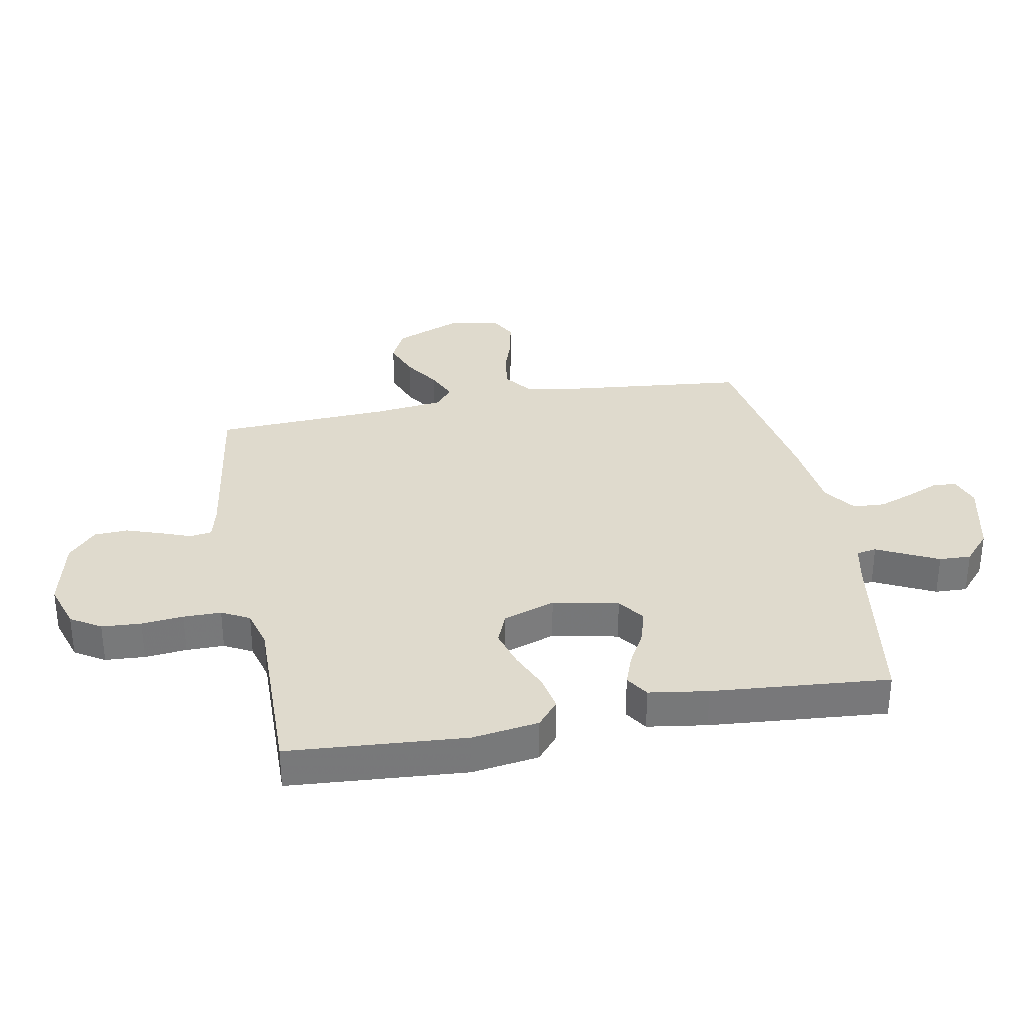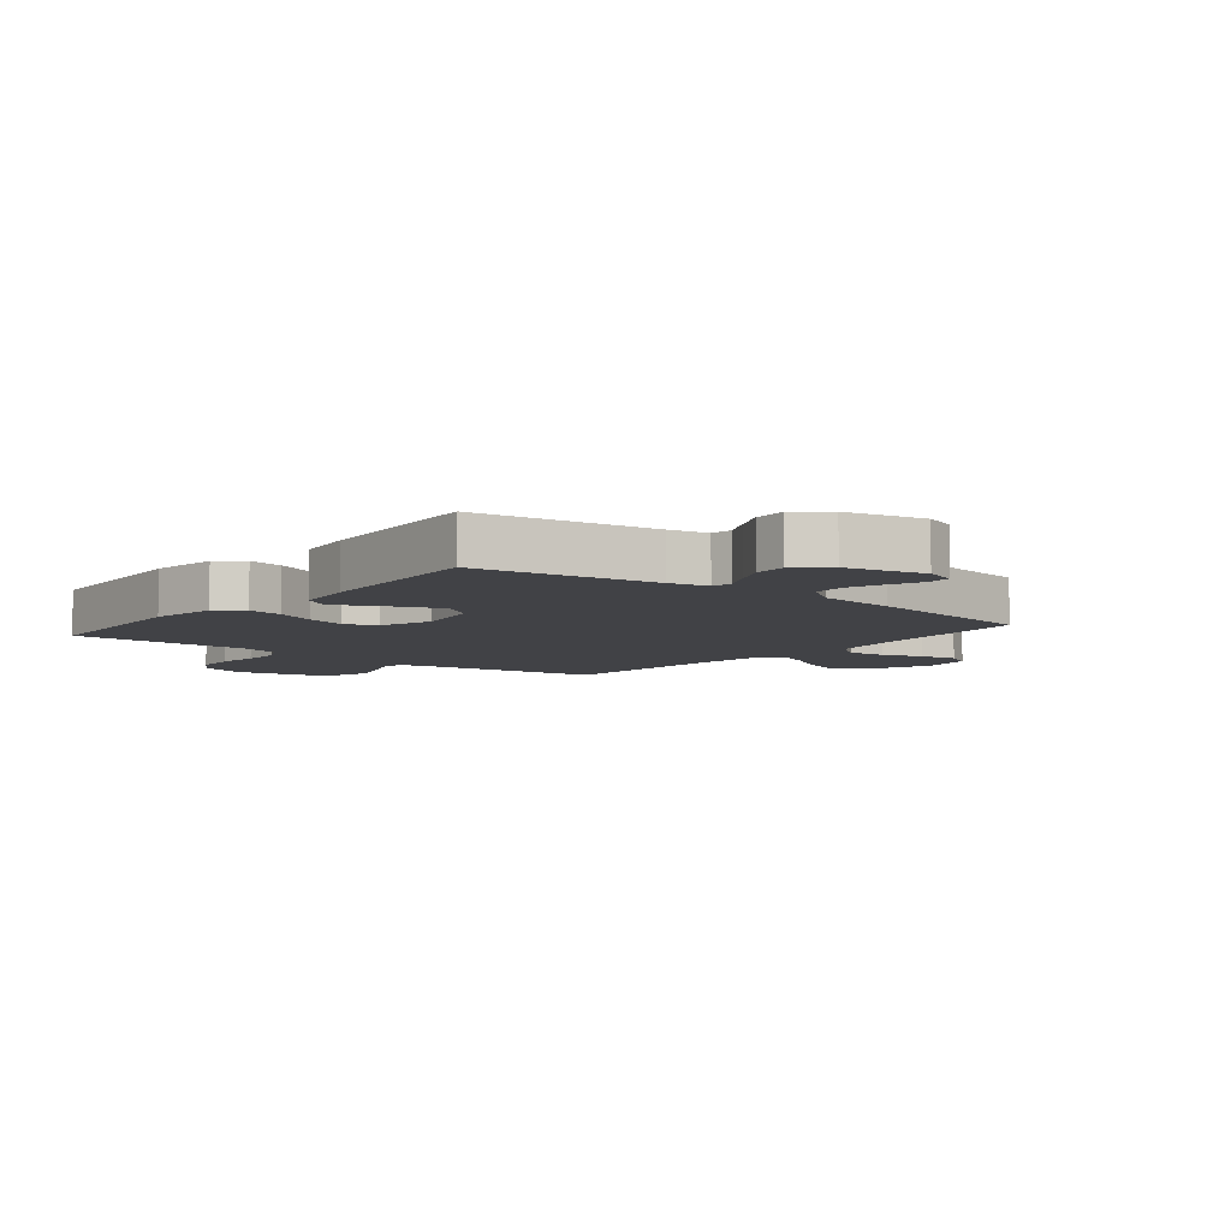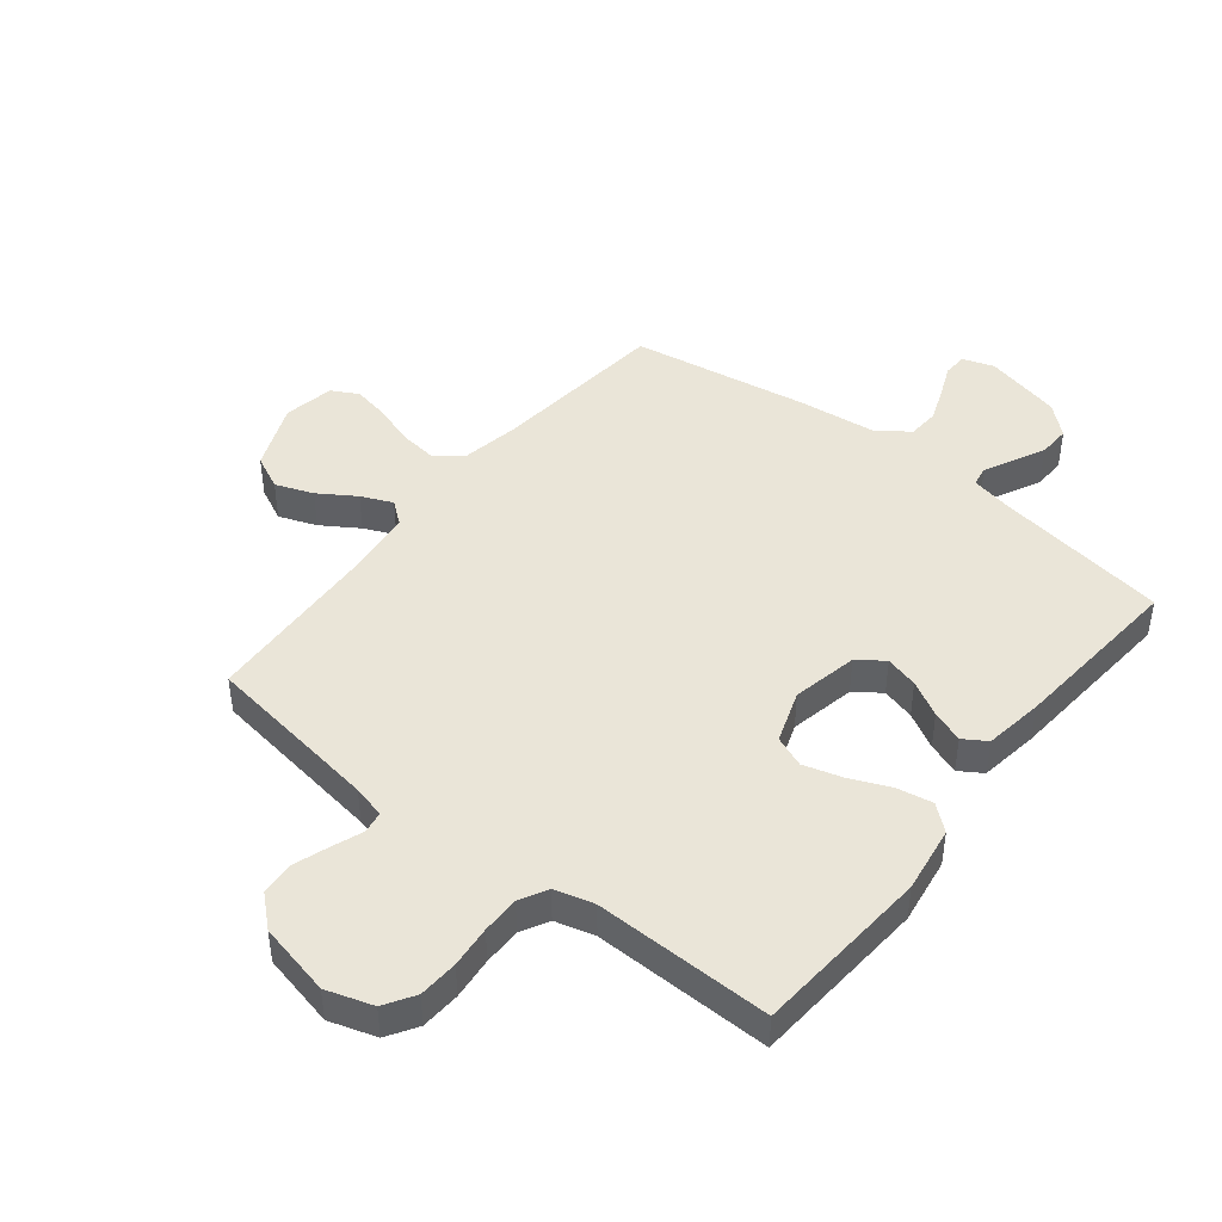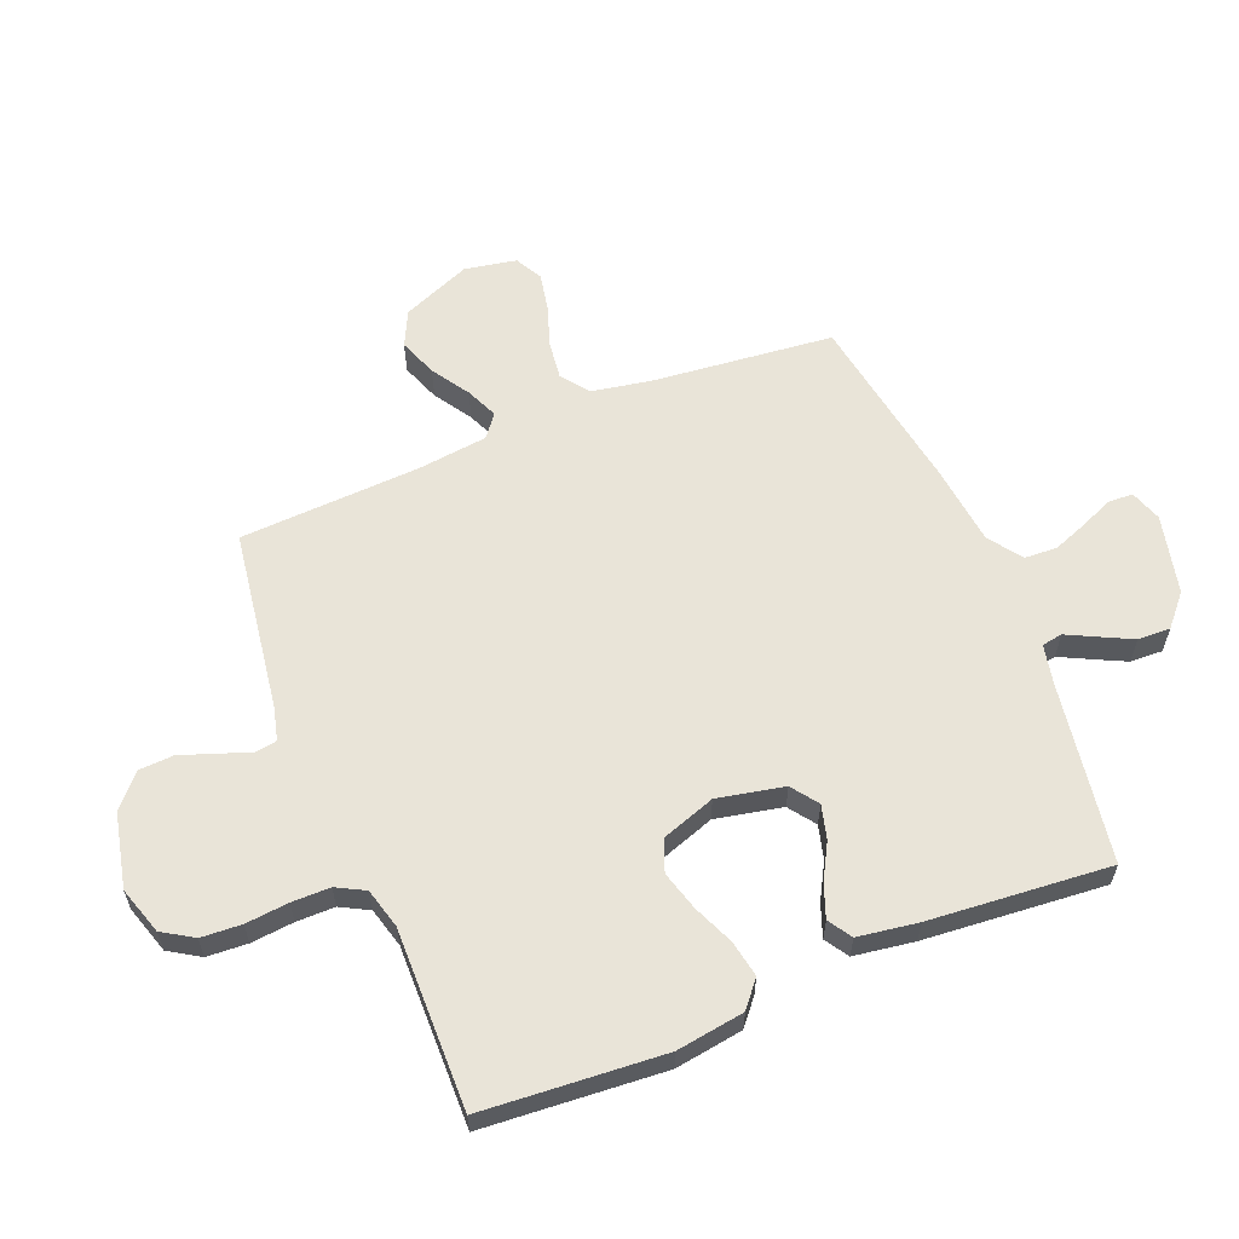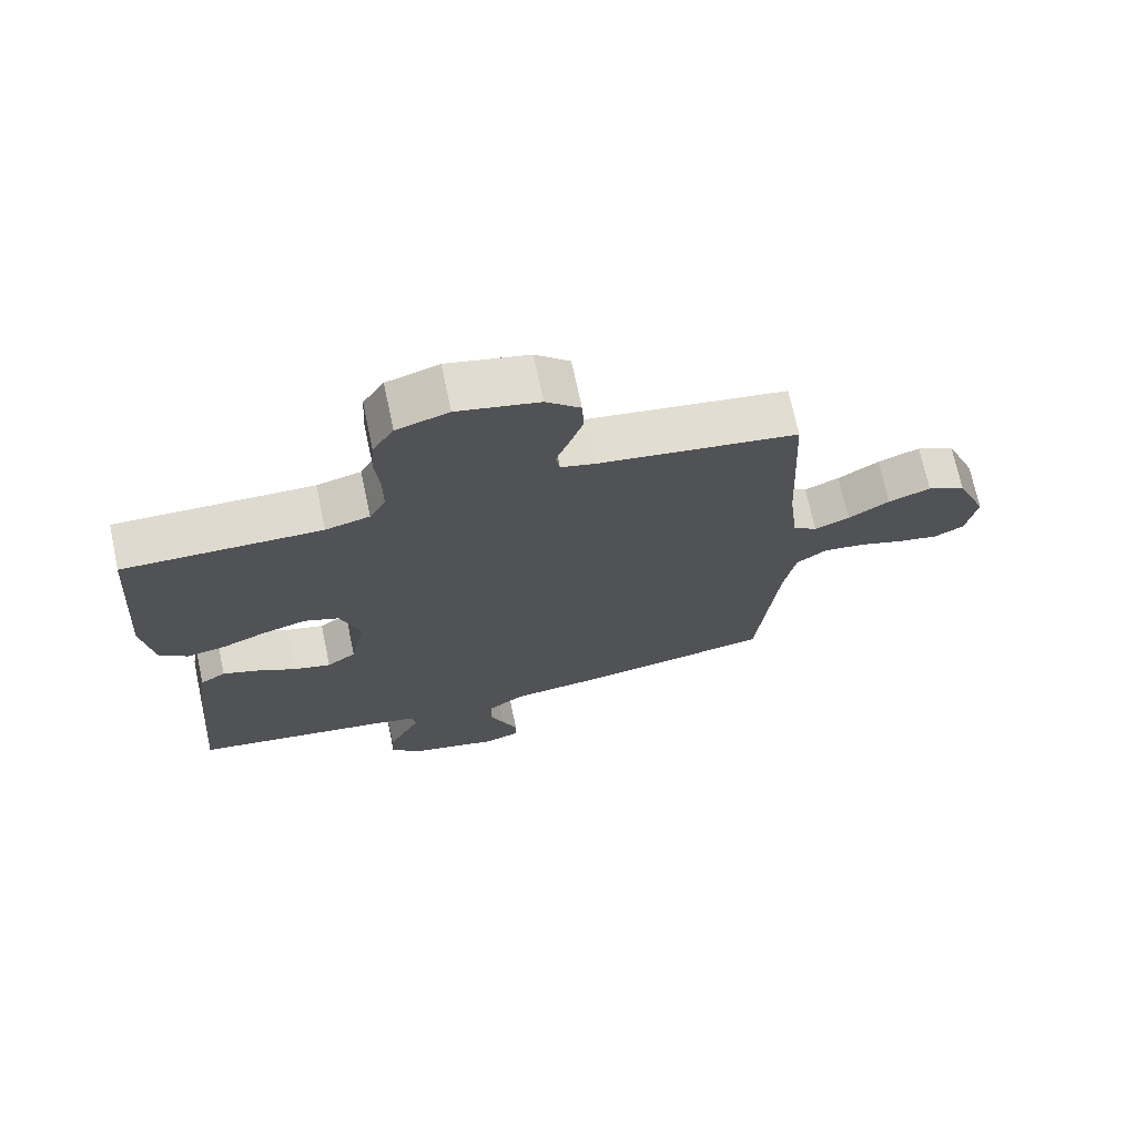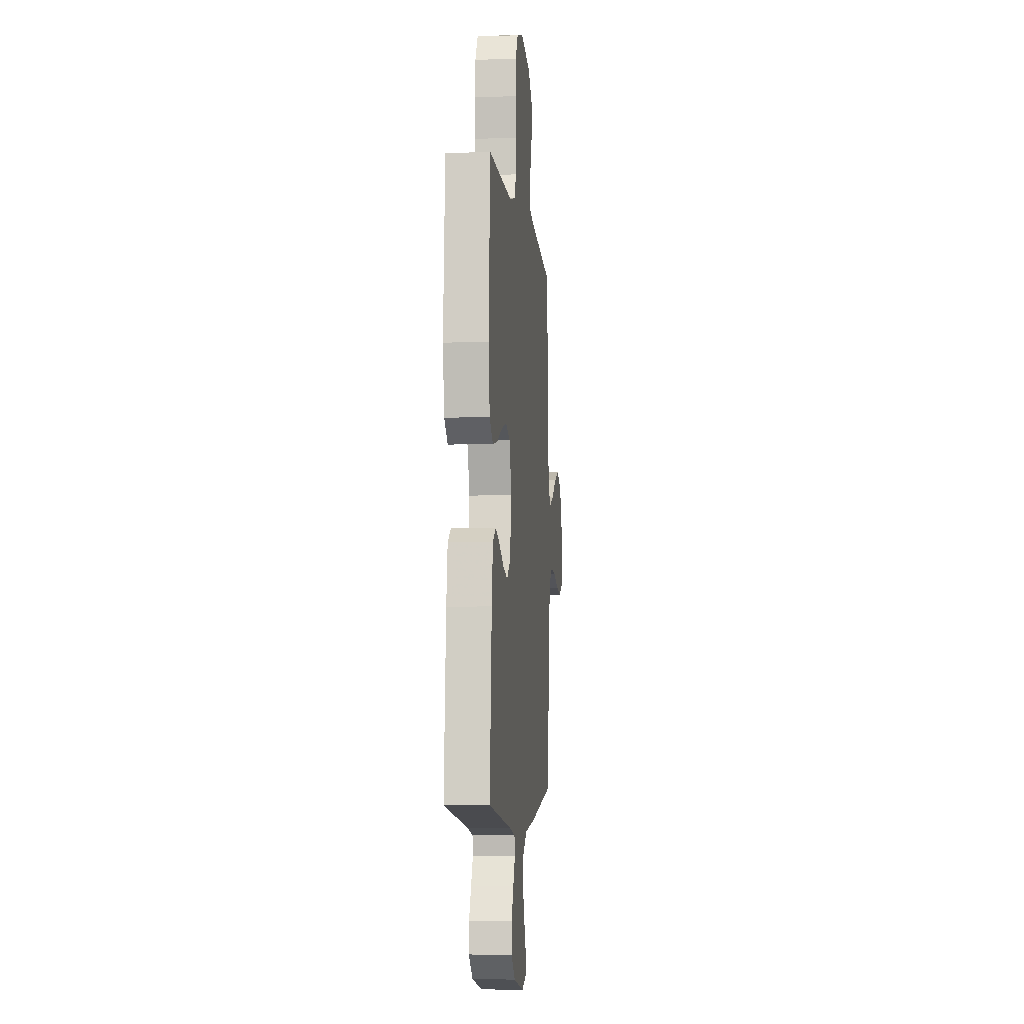
<metadata>
{"format":"obj","ext":"obj","renderer":"f3d","projection":"perspective","resolution":1024,"background":"white","views":[{"elev":32.8,"azim":79.3,"up":"+Y"},{"elev":-6.7,"azim":140.9,"up":"+Y"},{"elev":44.7,"azim":38.4,"up":"+Y"},{"elev":60.4,"azim":67.9,"up":"+Y"},{"elev":71.1,"azim":168.0,"up":"+Z"},{"elev":-5.4,"azim":95.9,"up":"+Z"}]}
</metadata>
<code>
v 0.5 0.07 -0.5
v 0.2 0.07 -0.547
v 0.135 0.07 -0.561
v 0.129 0.07 -0.595
v 0.153 0.07 -0.643
v 0.18 0.07 -0.698
v 0.182 0.07 -0.752
v 0.131 0.07 -0.797
v 0 0.07 -0.828
v -0.053 0.07 -0.81
v -0.055 0.07 -0.769
v -0.032 0.07 -0.715
v -0.01 0.07 -0.657
v -0.013 0.07 -0.603
v -0.068 0.07 -0.564
v -0.2 0.07 -0.549
v -0.5 0.07 -0.5
v -0.531 0.07 -0.2
v -0.549 0.07 -0.101
v -0.595 0.07 -0.067
v -0.658 0.07 -0.075
v -0.727 0.07 -0.098
v -0.789 0.07 -0.11
v -0.834 0.07 -0.086
v -0.85 0.07 0
v -0.803 0.07 0.114
v -0.745 0.07 0.142
v -0.681 0.07 0.118
v -0.619 0.07 0.078
v -0.566 0.07 0.055
v -0.529 0.07 0.084
v -0.515 0.07 0.2
v -0.5 0.07 0.5
v -0.2 0.07 0.544
v -0.145 0.07 0.558
v -0.139 0.07 0.595
v -0.159 0.07 0.648
v -0.179 0.07 0.706
v -0.176 0.07 0.763
v -0.124 0.07 0.81
v 0 0.07 0.838
v 0.079 0.07 0.813
v 0.111 0.07 0.762
v 0.115 0.07 0.695
v 0.108 0.07 0.624
v 0.108 0.07 0.56
v 0.133 0.07 0.513
v 0.2 0.07 0.495
v 0.5 0.07 0.5
v 0.522 0.07 0.2
v 0.505 0.07 0.087
v 0.462 0.07 0.051
v 0.402 0.07 0.062
v 0.334 0.07 0.091
v 0.268 0.07 0.11
v 0.215 0.07 0.089
v 0.184 0.07 0
v 0.207 0.07 -0.111
v 0.251 0.07 -0.143
v 0.307 0.07 -0.128
v 0.367 0.07 -0.095
v 0.421 0.07 -0.075
v 0.46 0.07 -0.1
v 0.475 0.07 -0.2
v 0.5 0 -0.5
v 0.2 0 -0.547
v 0.135 0 -0.561
v 0.129 0 -0.595
v 0.153 0 -0.643
v 0.18 0 -0.698
v 0.182 0 -0.752
v 0.131 0 -0.797
v 0 0 -0.828
v -0.053 0 -0.81
v -0.055 0 -0.769
v -0.032 0 -0.715
v -0.01 0 -0.657
v -0.013 0 -0.603
v -0.068 0 -0.564
v -0.2 0 -0.549
v -0.5 0 -0.5
v -0.531 0 -0.2
v -0.549 0 -0.101
v -0.595 0 -0.067
v -0.658 0 -0.075
v -0.727 0 -0.098
v -0.789 0 -0.11
v -0.834 0 -0.086
v -0.85 0 0
v -0.803 0 0.114
v -0.745 0 0.142
v -0.681 0 0.118
v -0.619 0 0.078
v -0.566 0 0.055
v -0.529 0 0.084
v -0.515 0 0.2
v -0.5 0 0.5
v -0.2 0 0.544
v -0.145 0 0.558
v -0.139 0 0.595
v -0.159 0 0.648
v -0.179 0 0.706
v -0.176 0 0.763
v -0.124 0 0.81
v 0 0 0.838
v 0.079 0 0.813
v 0.111 0 0.762
v 0.115 0 0.695
v 0.108 0 0.624
v 0.108 0 0.56
v 0.133 0 0.513
v 0.2 0 0.495
v 0.5 0 0.5
v 0.522 0 0.2
v 0.505 0 0.087
v 0.462 0 0.051
v 0.402 0 0.062
v 0.334 0 0.091
v 0.268 0 0.11
v 0.215 0 0.089
v 0.184 0 0
v 0.207 0 -0.111
v 0.251 0 -0.143
v 0.307 0 -0.128
v 0.367 0 -0.095
v 0.421 0 -0.075
v 0.46 0 -0.1
v 0.475 0 -0.2
f 63 64 1 2
f 60 61 62 63
f 59 60 63 2
f 58 59 2 3
f 57 58 3 4
f 51 52 53 54
f 51 54 55
f 48 49 50 51
f 47 48 51 55
f 46 47 55 56
f 42 43 44 45
f 42 45 46
f 41 42 46
f 36 37 38 39
f 36 39 40 41
f 32 33 34
f 31 32 34 35
f 26 27 28 29
f 26 29 30
f 25 26 30
f 24 25 30
f 21 22 23 24
f 20 21 24 30
f 19 20 30 31
f 15 16 17 18
f 14 15 18 19
f 9 10 11 12
f 9 12 13
f 8 9 13 14
f 4 5 6 7
f 4 7 8 14
f 41 46 56 57
f 35 36 41 57
f 19 31 35 57
f 4 14 19 57
f 66 65 128 127
f 127 126 125 124
f 66 127 124 123
f 67 66 123 122
f 68 67 122 121
f 118 117 116 115
f 119 118 115
f 115 114 113 112
f 119 115 112 111
f 120 119 111 110
f 109 108 107 106
f 110 109 106
f 110 106 105
f 103 102 101 100
f 105 104 103 100
f 98 97 96
f 99 98 96 95
f 93 92 91 90
f 94 93 90
f 94 90 89
f 94 89 88
f 88 87 86 85
f 94 88 85 84
f 95 94 84 83
f 82 81 80 79
f 83 82 79 78
f 76 75 74 73
f 77 76 73
f 78 77 73 72
f 71 70 69 68
f 78 72 71 68
f 121 120 110 105
f 121 105 100 99
f 121 99 95 83
f 121 83 78 68
f 1 65 66 2
f 2 66 67 3
f 3 67 68 4
f 4 68 69 5
f 5 69 70 6
f 6 70 71 7
f 7 71 72 8
f 8 72 73 9
f 9 73 74 10
f 10 74 75 11
f 11 75 76 12
f 12 76 77 13
f 13 77 78 14
f 14 78 79 15
f 15 79 80 16
f 16 80 81 17
f 17 81 82 18
f 18 82 83 19
f 19 83 84 20
f 20 84 85 21
f 21 85 86 22
f 22 86 87 23
f 23 87 88 24
f 24 88 89 25
f 25 89 90 26
f 26 90 91 27
f 27 91 92 28
f 28 92 93 29
f 29 93 94 30
f 30 94 95 31
f 31 95 96 32
f 32 96 97 33
f 33 97 98 34
f 34 98 99 35
f 35 99 100 36
f 36 100 101 37
f 37 101 102 38
f 38 102 103 39
f 39 103 104 40
f 40 104 105 41
f 41 105 106 42
f 42 106 107 43
f 43 107 108 44
f 44 108 109 45
f 45 109 110 46
f 46 110 111 47
f 47 111 112 48
f 48 112 113 49
f 49 113 114 50
f 50 114 115 51
f 51 115 116 52
f 52 116 117 53
f 53 117 118 54
f 54 118 119 55
f 55 119 120 56
f 56 120 121 57
f 57 121 122 58
f 58 122 123 59
f 59 123 124 60
f 60 124 125 61
f 61 125 126 62
f 62 126 127 63
f 63 127 128 64
f 64 128 65 1

</code>
